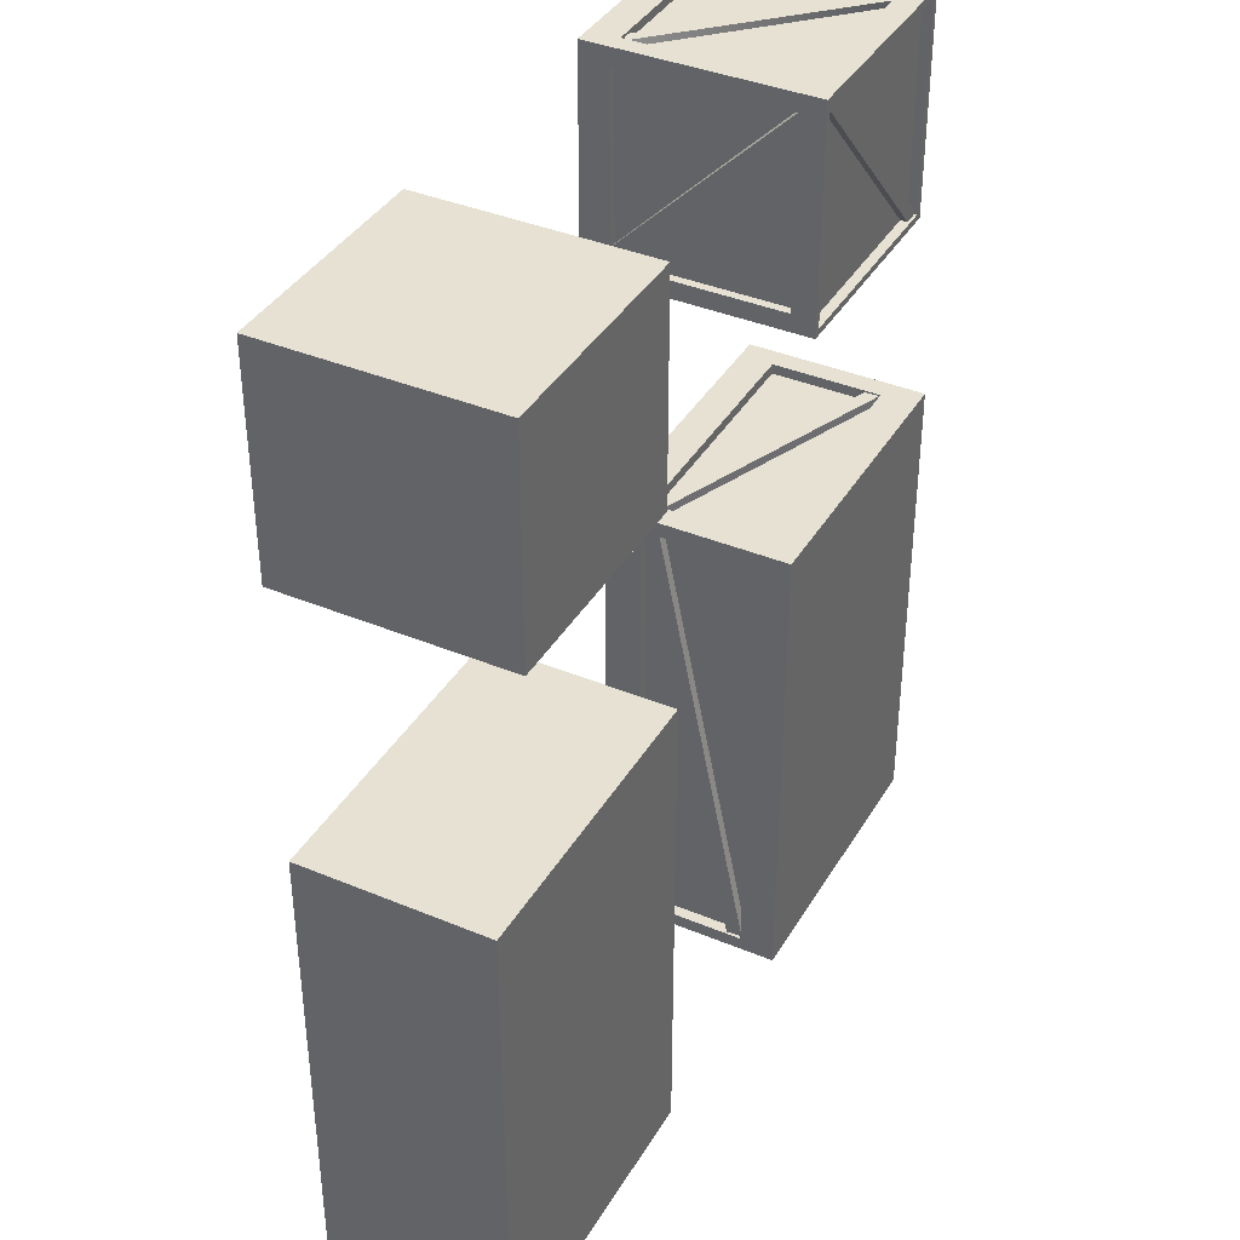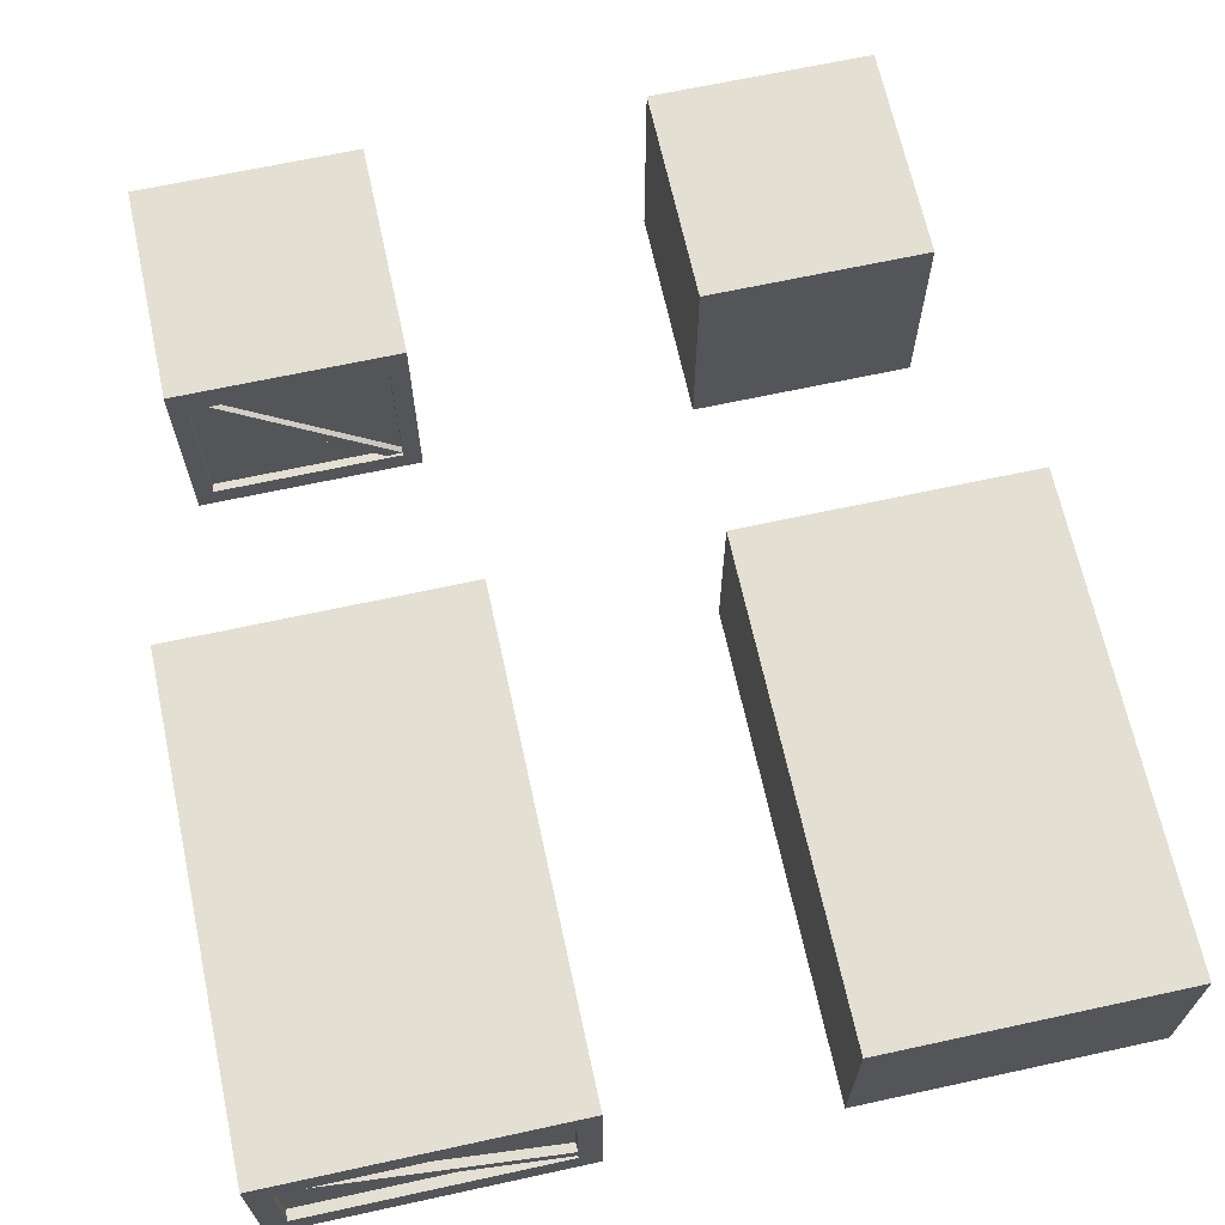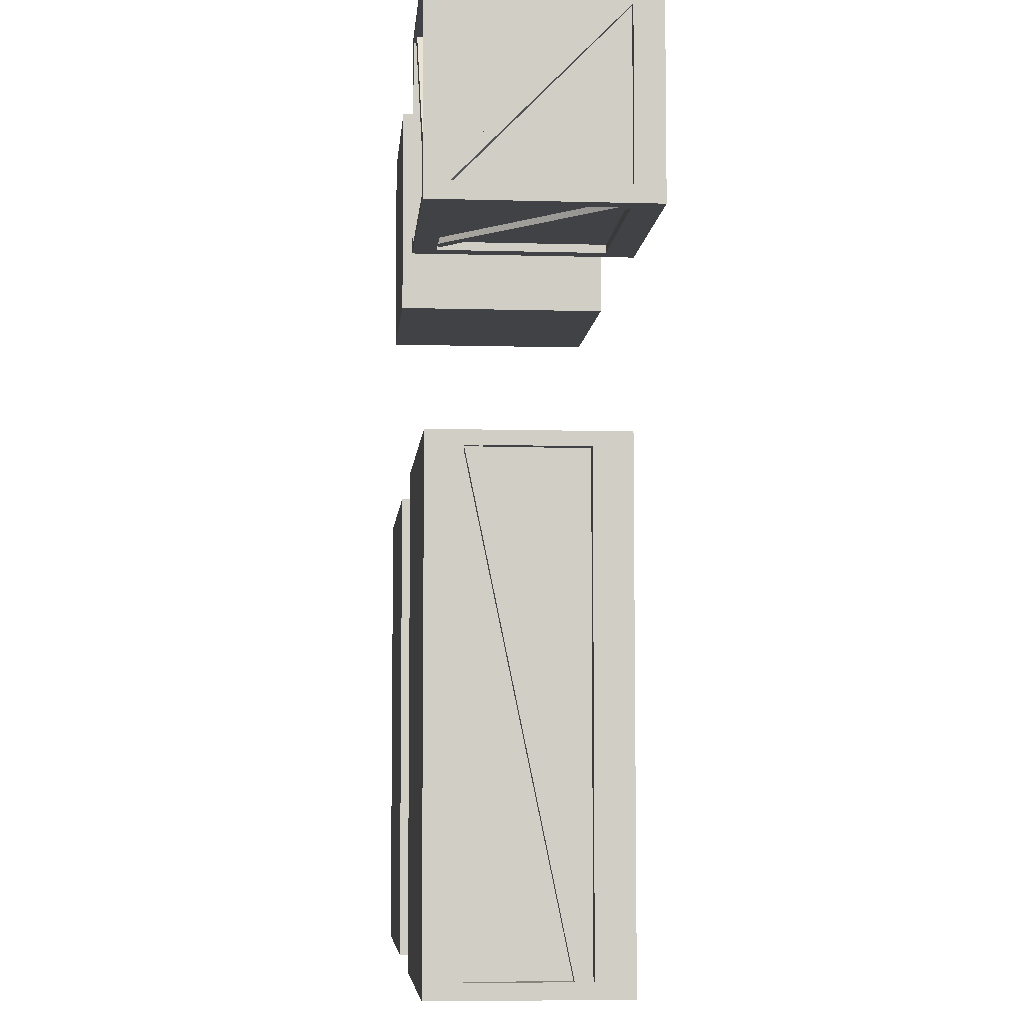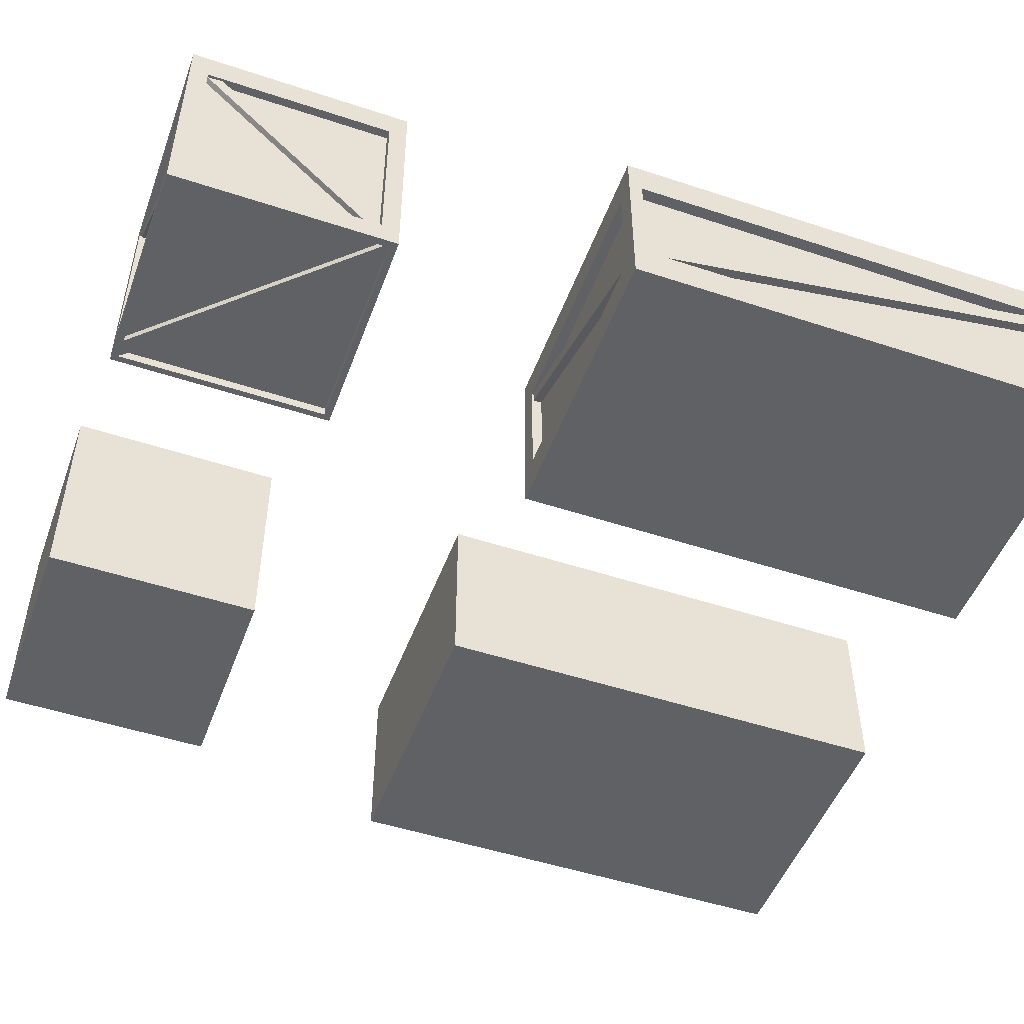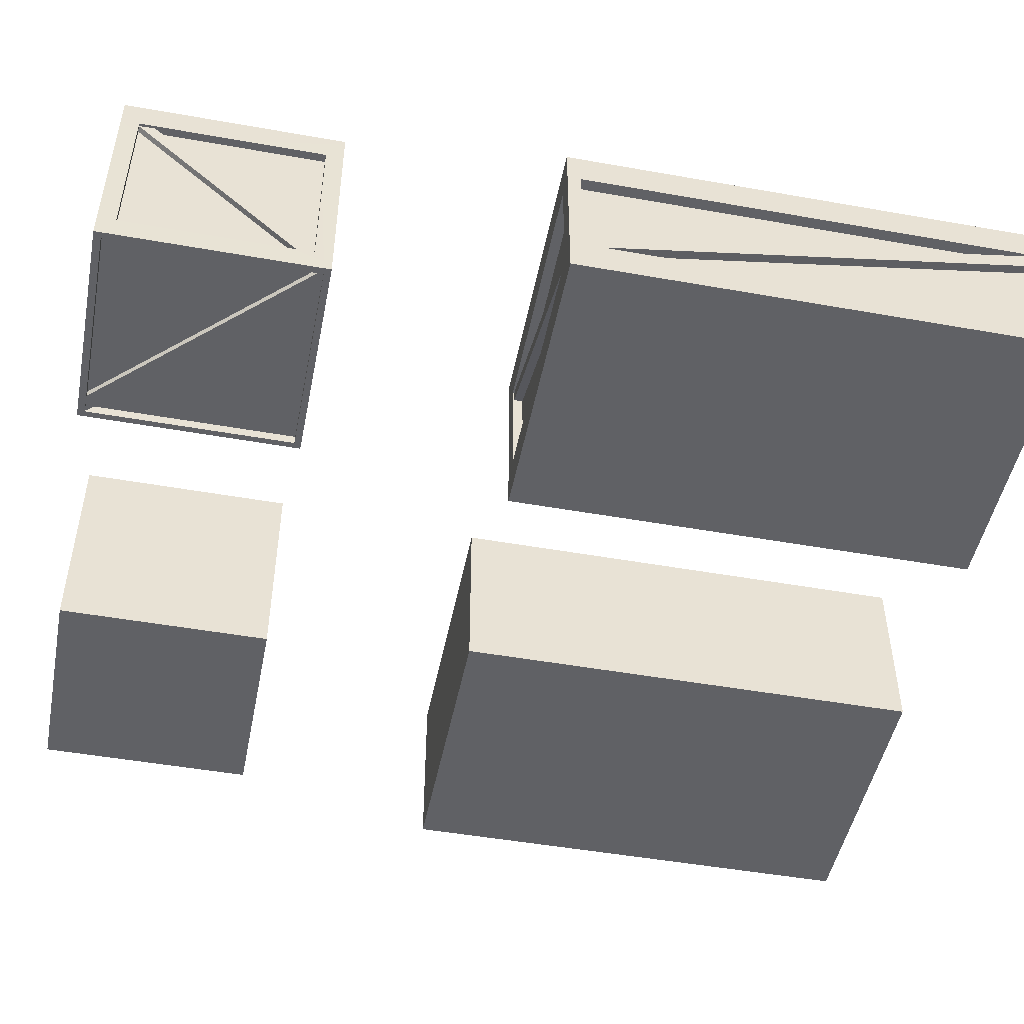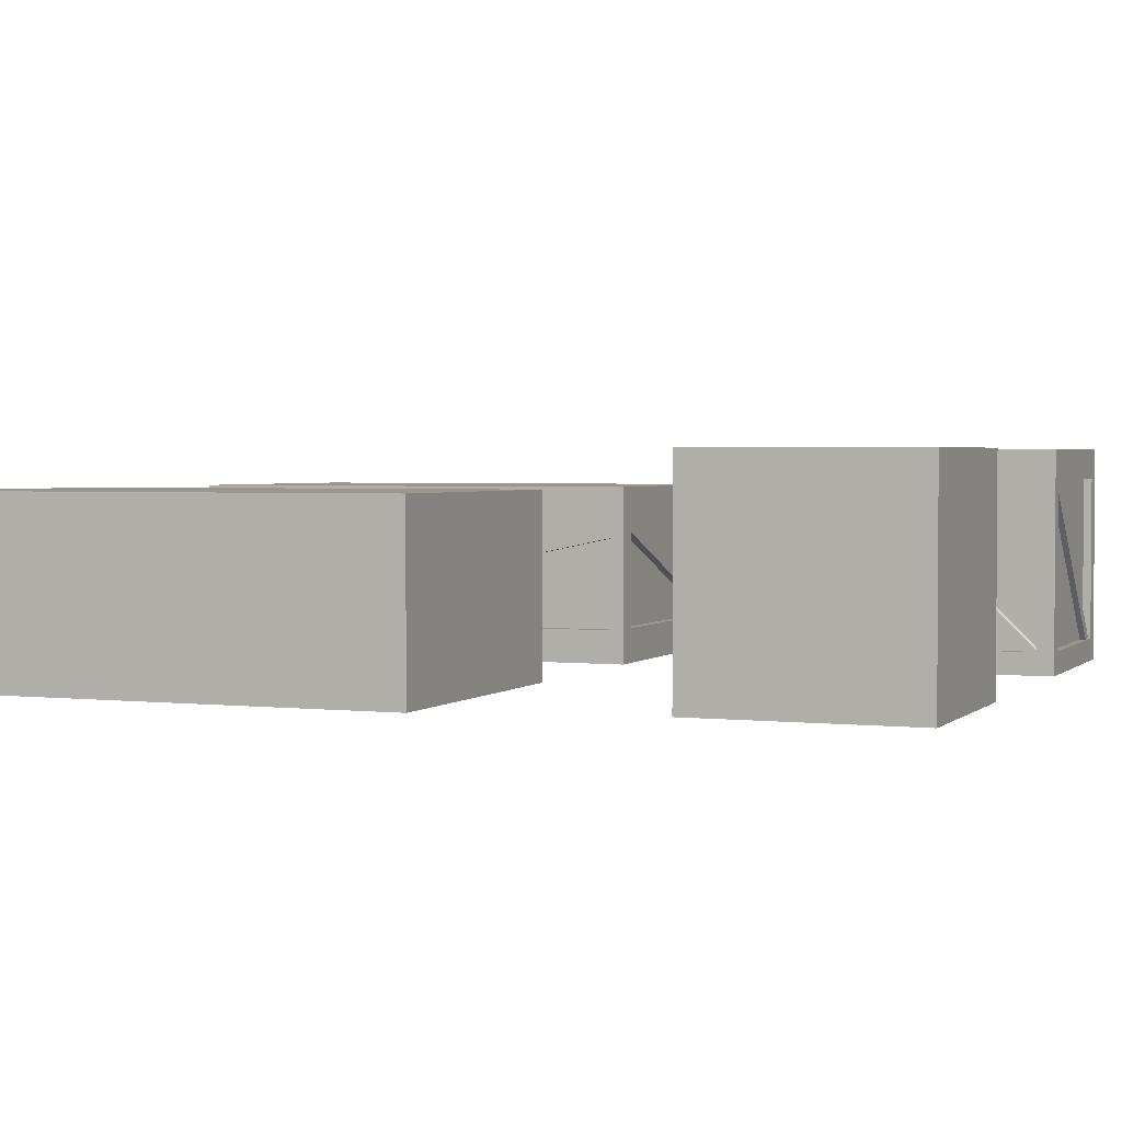
<metadata>
{"format":"obj","ext":"obj","renderer":"f3d","projection":"perspective","resolution":1024,"background":"white","views":[{"elev":38.7,"azim":-62.3,"up":"+Z"},{"elev":66.8,"azim":167.7,"up":"+Y"},{"elev":-6.5,"azim":85.2,"up":"+Z"},{"elev":-49.8,"azim":70.0,"up":"+Y"},{"elev":-48.7,"azim":78.8,"up":"+Y"},{"elev":2.4,"azim":-68.0,"up":"+Y"}]}
</metadata>
<code>
o Wooden_box_v1
v -3.06 1.279 -2.269
v -0.9823 1.279 -2.269
v -0.9823 1.279 -5.67
v -3.06 1.279 -5.67
v -3.06 0.003086 -2.269
v -0.9823 0.003086 -2.269
v -3.06 0.003087 -5.67
v -0.9823 0.003087 -5.67
v 0.5415 1.279 -2.269
v 2.619 1.279 -2.269
v 2.619 1.279 -5.67
v 0.5415 1.279 -5.67
v 0.5415 1.028 -2.373
v 0.5415 0.2469 -2.373
v 0.5415 0.003086 -2.269
v 0.5415 0.003087 -5.67
v 2.619 0.003087 -5.67
v 2.619 0.003086 -2.269
v 0.6215 1.028 -5.576
v 0.6215 0.2469 -5.576
v 0.6215 0.2469 -2.373
v 0.6215 1.028 -2.373
v 0.5415 1.028 -5.576
v 0.5415 0.2469 -5.576
v 0.559 0.3601 -5.576
v 0.559 0.2469 -5.569
v 0.559 0.9105 -2.373
v 0.559 1.028 -2.373
v 0.6304 0.3601 -5.576
v 0.6304 1.028 -2.373
v 0.6304 0.2469 -5.563
v 0.6304 0.9105 -2.373
v 2.47 0.2553 -2.269
v 0.6964 0.2553 -2.269
v 0.6964 1.039 -2.342
v 0.6964 0.2553 -2.342
v 2.47 0.2553 -2.342
v 2.47 1.039 -2.342
v 0.6964 0.9625 -2.281
v 2.47 0.2654 -2.281
v 2.47 0.3663 -2.281
v 0.6964 1.039 -2.281
v 0.7397 1.039 -2.281
v 2.47 0.2654 -2.343
v 0.6964 0.9625 -2.343
v 2.47 0.3663 -2.343
v 0.7397 1.039 -2.343
v 2.47 1.039 -2.269
v 0.6964 1.039 -2.269
v 0.5415 1.028 -2.269
v 0.5415 0.2469 -2.269
v 2.619 1.028 -5.566
v 2.619 0.2469 -5.566
v 2.539 1.028 -2.363
v 2.539 0.2469 -2.363
v 2.539 0.2469 -5.566
v 2.539 1.028 -5.566
v 2.619 1.028 -2.363
v 2.619 0.2469 -2.363
v 2.602 0.3601 -2.363
v 2.602 0.2469 -2.37
v 2.602 0.9105 -5.566
v 2.602 1.028 -5.566
v 2.531 0.3601 -2.363
v 2.531 1.028 -5.566
v 2.531 0.2469 -2.376
v 2.531 0.9105 -5.566
v 0.6914 0.2553 -5.67
v 2.465 0.2553 -5.67
v 2.465 1.039 -5.597
v 2.465 0.2553 -5.597
v 0.6914 0.2553 -5.597
v 0.6914 1.039 -5.597
v 2.465 0.9625 -5.658
v 0.6914 0.2654 -5.658
v 0.6914 0.3663 -5.658
v 2.465 1.039 -5.658
v 2.421 1.039 -5.658
v 0.6914 0.2654 -5.596
v 2.465 0.9625 -5.596
v 0.6914 0.3663 -5.596
v 2.421 1.039 -5.596
v 0.6914 1.039 -5.67
v 2.465 1.039 -5.67
v 2.619 1.028 -5.67
v 2.619 0.2469 -5.67
v -2.693 1.547 0.7795
v -1.153 1.547 0.7795
v -1.153 1.547 -0.7598
v -2.693 1.547 -0.7598
v -2.693 0.003086 -0.7598
v -2.693 0.003085 0.7795
v -1.153 0.003085 0.7795
v -1.153 0.003086 -0.7598
v 0.7333 1.547 0.7795
v 2.273 1.547 0.7795
v 2.273 1.547 -0.7598
v 0.7333 1.547 -0.7598
v 0.7328 0.003086 -0.7596
v 0.7333 0.1638 -0.6349
v 0.7333 1.342 -0.6349
v 0.7913 1.342 -0.6349
v 0.7913 0.1638 -0.6349
v 0.7913 0.1638 0.657
v 0.7913 1.342 0.657
v 0.794 1.342 -0.5261
v 0.7498 1.342 -0.5261
v 0.7498 0.174 0.657
v 0.794 0.1841 0.657
v 0.7498 0.1638 0.5619
v 0.7498 1.336 -0.6349
v 0.794 1.33 -0.6349
v 0.794 0.1638 0.5619
v 0.7333 0.1638 0.657
v 0.7333 1.342 0.657
v 0.7328 0.003085 0.7797
v 2.272 0.003085 0.7797
v 2.273 0.1638 0.6547
v 2.273 1.342 0.6547
v 2.215 1.342 0.6547
v 2.215 0.1638 0.6547
v 2.215 0.1638 -0.6372
v 2.215 1.342 -0.6372
v 2.212 1.342 0.5458
v 2.256 1.342 0.5458
v 2.256 0.174 -0.6372
v 2.212 0.1841 -0.6372
v 2.256 0.1638 -0.5421
v 2.256 1.336 0.6547
v 2.212 1.33 0.6547
v 2.212 0.1638 -0.5421
v 2.273 0.1638 -0.6372
v 2.273 1.342 -0.6372
v 2.272 0.003086 -0.7596
v 0.7756 0.07011 0.7295
v 0.7756 0.07011 -0.7131
v 2.225 0.07011 -0.7131
v 2.225 0.07011 0.7295
v 0.8978 0.07325 0.7295
v 0.8978 0.02212 0.7295
v 2.225 0.02212 -0.6882
v 2.225 0.07325 -0.6882
v 2.118 0.02212 -0.7131
v 0.7756 0.02212 0.7143
v 0.7756 0.07325 0.7143
v 2.118 0.07325 -0.7131
v 2.225 0.02212 -0.7131
v 0.7756 0.02212 0.7295
v 0.7756 0.003085 0.7295
v 0.7756 0.003086 -0.7131
v 2.225 0.003086 -0.7131
v 2.225 0.003085 0.7295
v 2.148 1.337 0.7795
v 2.148 0.1647 0.7795
v 2.148 0.1647 0.7215
v 2.148 1.337 0.7215
v 0.8558 1.337 0.7215
v 0.8558 0.1647 0.7215
v 2.039 0.1647 0.7188
v 2.039 0.1647 0.763
v 0.8558 1.327 0.763
v 0.8558 1.317 0.7188
v 0.9509 1.337 0.763
v 2.148 0.1709 0.763
v 2.148 0.177 0.7188
v 0.9509 1.337 0.7188
v 0.8558 1.337 0.7795
v 0.8558 0.1647 0.7795
v 0.8581 1.337 -0.7598
v 0.8581 0.1647 -0.7598
v 0.8581 0.1647 -0.7017
v 0.8581 1.337 -0.7017
v 2.15 1.337 -0.7017
v 2.15 0.1647 -0.7017
v 0.967 0.1647 -0.699
v 0.967 0.1647 -0.7433
v 2.15 1.327 -0.7433
v 2.15 1.317 -0.699
v 2.055 1.337 -0.7433
v 0.8581 0.1709 -0.7433
v 0.8581 0.177 -0.699
v 2.055 1.337 -0.699
v 2.15 1.337 -0.7598
v 2.15 0.1647 -0.7598
f 2 4 1
f 6 1 5
f 5 4 7
f 4 8 7
f 3 6 8
f 7 6 5
f 10 12 9
f 13 15 9
f 16 18 15
f 20 22 19
f 23 20 19
f 21 13 22
f 23 22 13
f 21 24 14
f 25 27 28
f 25 30 29
f 27 31 32
f 18 34 15
f 36 38 35
f 39 41 42
f 43 42 41
f 40 45 44
f 47 41 46
f 33 38 37
f 35 34 36
f 48 35 38
f 36 33 37
f 10 49 48
f 49 50 51
f 34 51 15
f 10 33 18
f 13 12 23
f 23 16 24
f 16 14 24
f 52 17 11
f 54 56 57
f 58 55 54
f 56 52 57
f 58 57 52
f 56 59 53
f 60 62 63
f 60 65 64
f 62 66 67
f 52 10 58
f 58 18 59
f 18 53 59
f 16 69 17
f 71 73 70
f 74 76 77
f 78 77 76
f 75 80 79
f 82 76 81
f 68 73 72
f 70 69 71
f 83 70 73
f 71 68 72
f 12 84 83
f 84 85 86
f 69 86 17
f 12 68 16
f 88 90 87
f 92 90 91
f 87 93 88
f 89 91 90
f 94 88 93
f 93 91 94
f 96 98 95
f 99 101 98
f 103 105 102
f 107 109 106
f 110 112 113
f 110 107 111
f 101 103 102
f 115 104 114
f 104 100 114
f 102 115 101
f 116 100 99
f 115 116 95
f 101 95 98
f 117 119 96
f 121 123 120
f 125 127 124
f 128 130 131
f 128 125 129
f 119 121 120
f 133 122 132
f 122 118 132
f 120 133 119
f 134 118 117
f 133 134 97
f 119 97 96
f 136 138 135
f 139 141 142
f 144 146 143
f 144 147 148
f 148 141 140
f 149 136 135
f 152 137 151
f 137 150 151
f 135 152 149
f 151 99 134
f 152 134 117
f 152 116 149
f 99 149 116
f 153 117 96
f 155 157 158
f 160 162 159
f 163 165 166
f 163 160 164
f 154 156 155
f 168 157 167
f 157 153 167
f 155 168 154
f 95 153 96
f 116 167 95
f 154 116 117
f 169 99 98
f 171 173 174
f 176 178 175
f 179 181 182
f 179 176 180
f 170 172 171
f 184 173 183
f 173 169 183
f 171 184 170
f 97 169 98
f 134 183 97
f 170 134 99
f 2 3 4
f 6 2 1
f 5 1 4
f 4 3 8
f 3 2 6
f 7 8 6
f 10 11 12
f 13 14 15
f 16 17 18
f 20 21 22
f 23 24 20
f 21 14 13
f 23 19 22
f 21 20 24
f 25 26 27
f 25 28 30
f 27 26 31
f 18 33 34
f 36 37 38
f 39 40 41
f 40 39 45
f 47 43 41
f 33 48 38
f 35 49 34
f 48 49 35
f 36 34 33
f 10 9 49
f 49 9 50
f 34 49 51
f 10 48 33
f 13 9 12
f 23 12 16
f 16 15 14
f 52 53 17
f 54 55 56
f 58 59 55
f 56 53 52
f 58 54 57
f 56 55 59
f 60 61 62
f 60 63 65
f 62 61 66
f 52 11 10
f 58 10 18
f 18 17 53
f 16 68 69
f 71 72 73
f 74 75 76
f 75 74 80
f 82 78 76
f 68 83 73
f 70 84 69
f 83 84 70
f 71 69 68
f 12 11 84
f 84 11 85
f 69 84 86
f 12 83 68
f 88 89 90
f 92 87 90
f 87 92 93
f 89 94 91
f 94 89 88
f 93 92 91
f 96 97 98
f 99 100 101
f 103 104 105
f 107 108 109
f 110 111 112
f 110 108 107
f 101 100 103
f 115 105 104
f 104 103 100
f 102 105 115
f 116 114 100
f 115 114 116
f 101 115 95
f 117 118 119
f 121 122 123
f 125 126 127
f 128 129 130
f 128 126 125
f 119 118 121
f 133 123 122
f 122 121 118
f 120 123 133
f 134 132 118
f 133 132 134
f 119 133 97
f 136 137 138
f 139 140 141
f 144 145 146
f 144 143 147
f 148 147 141
f 149 150 136
f 152 138 137
f 137 136 150
f 135 138 152
f 151 150 99
f 152 151 134
f 152 117 116
f 99 150 149
f 153 154 117
f 155 156 157
f 160 161 162
f 163 164 165
f 163 161 160
f 154 153 156
f 168 158 157
f 157 156 153
f 155 158 168
f 95 167 153
f 116 168 167
f 154 168 116
f 169 170 99
f 171 172 173
f 176 177 178
f 179 180 181
f 179 177 176
f 170 169 172
f 184 174 173
f 173 172 169
f 171 174 184
f 97 183 169
f 134 184 183
f 170 184 134

</code>
